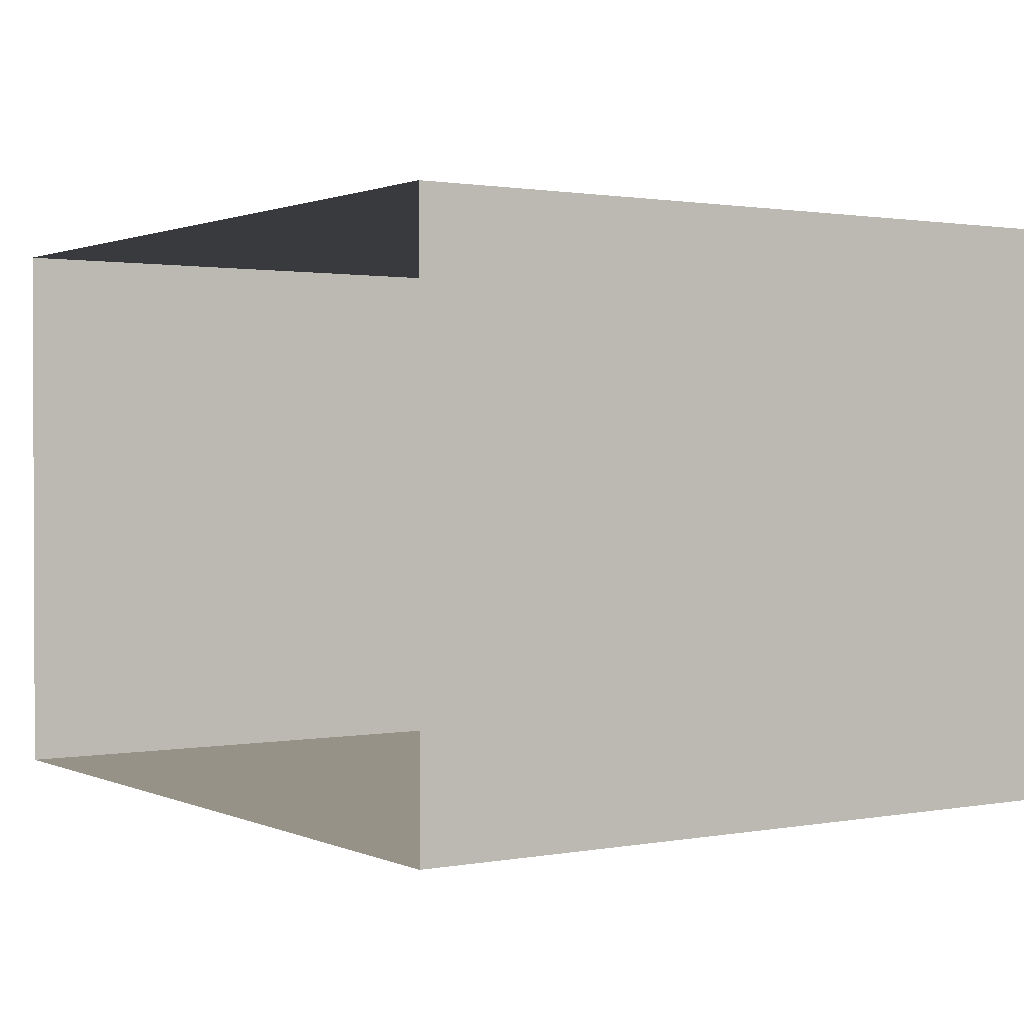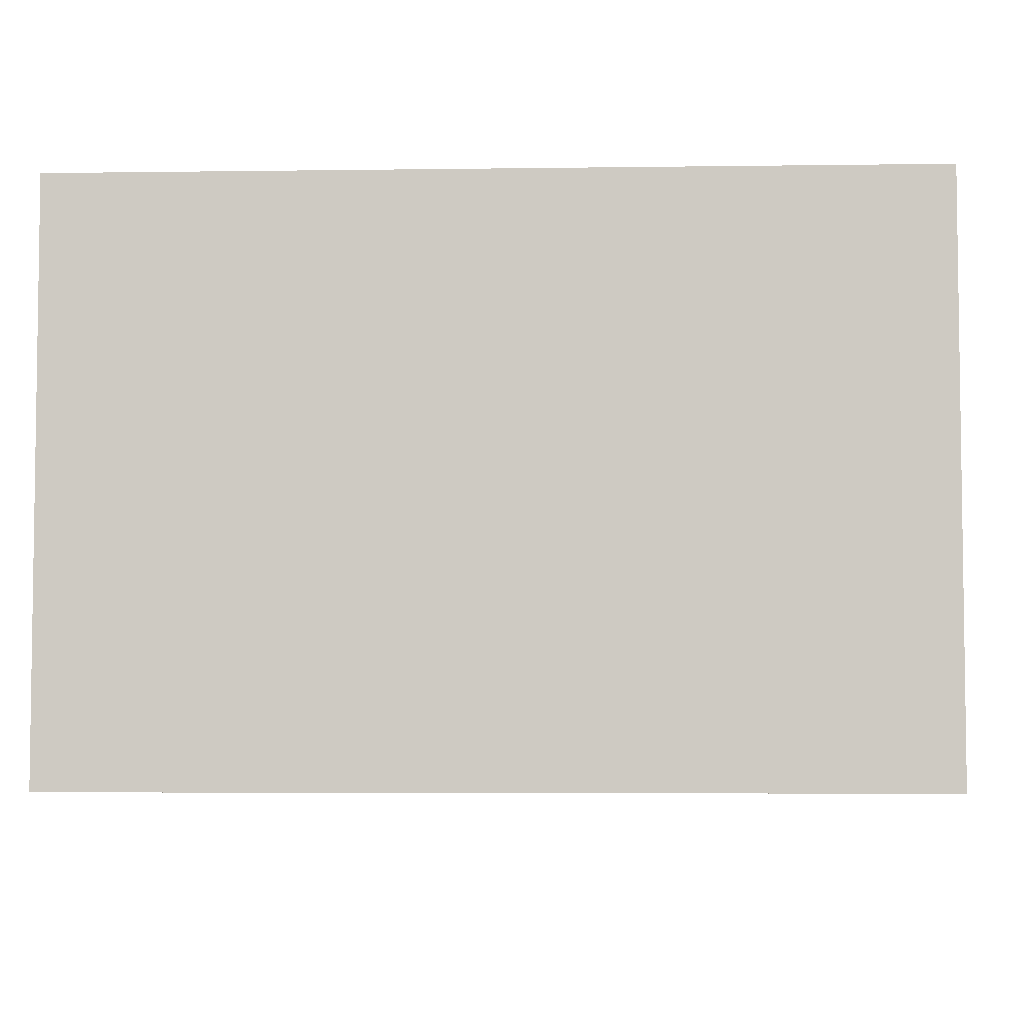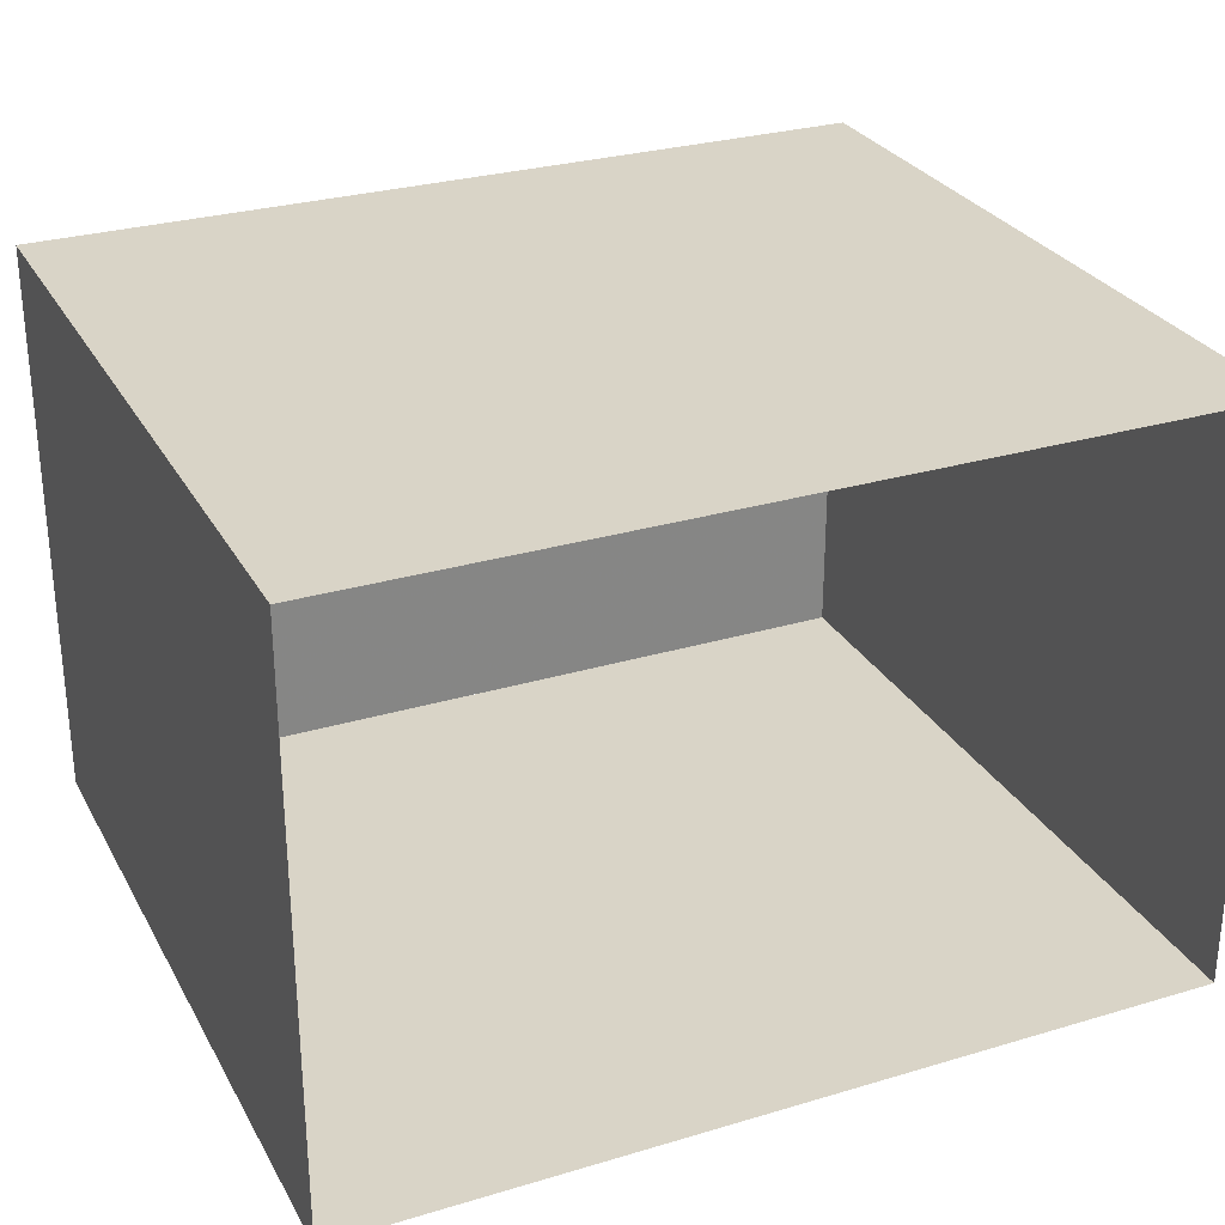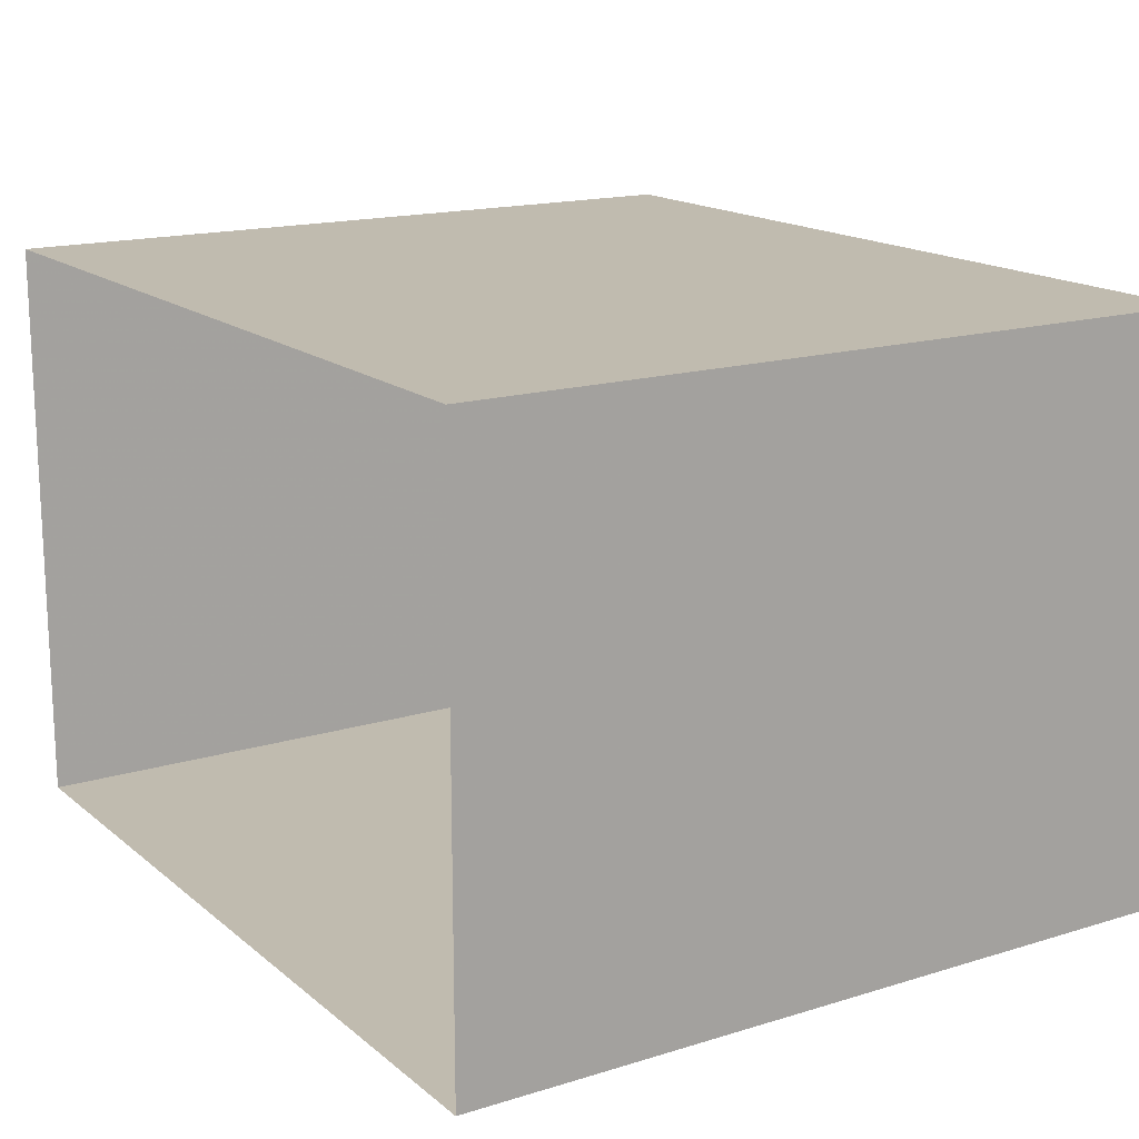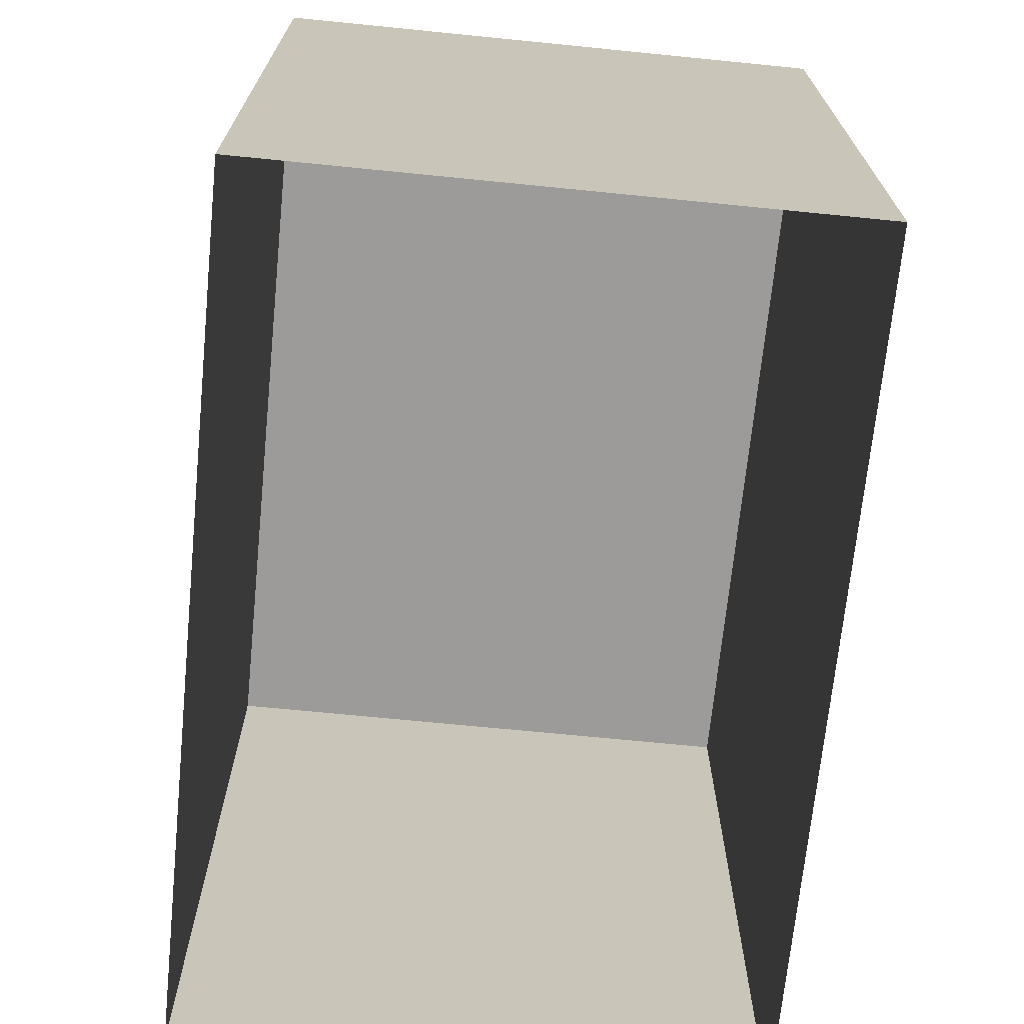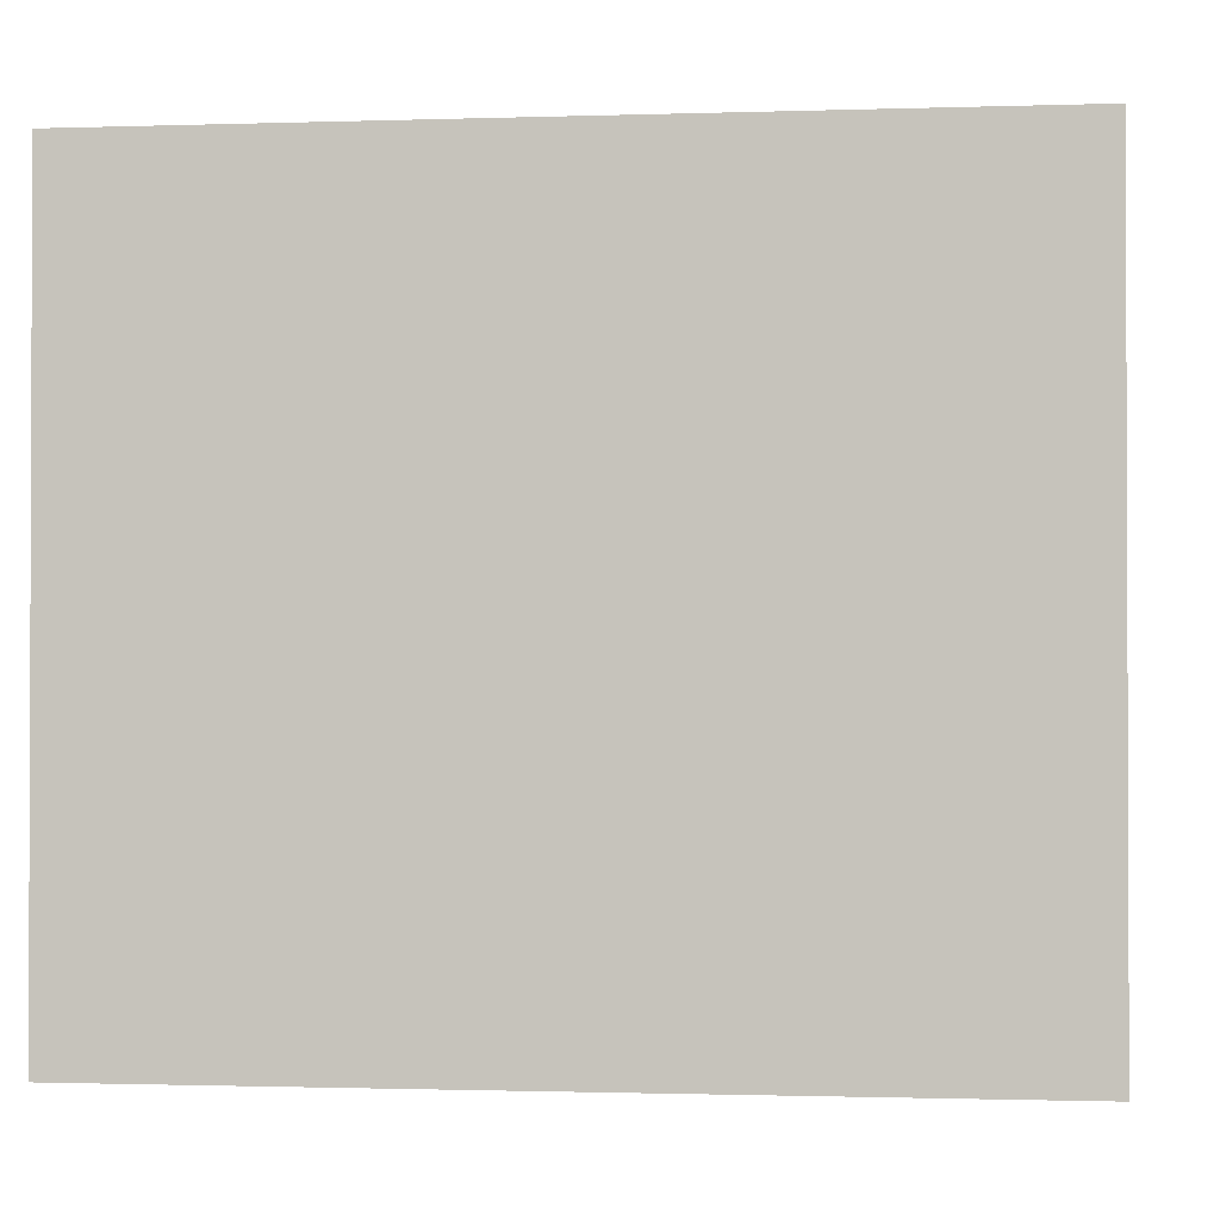
<metadata>
{"format":"obj","ext":"obj","renderer":"f3d","projection":"perspective","resolution":1024,"background":"white","views":[{"elev":1.2,"azim":56.4,"up":"+Z"},{"elev":-4.9,"azim":-177.5,"up":"+Z"},{"elev":28.6,"azim":-24.1,"up":"+Z"},{"elev":16.2,"azim":57.7,"up":"+Z"},{"elev":-69.8,"azim":-95.7,"up":"+Y"},{"elev":-1.2,"azim":6.7,"up":"+Y"}]}
</metadata>
<code>
v 7 0 4.75
v 7 0 -6.75
v -10 0 -6.75
v -10 0 4.75
v 7 0 4.75
v 7 15 4.75
v 7 15 -6.75
v -10 15 -6.75
v -10 15 4.75
v 7 15 4.75
v 7 15 4.75
v 7 15 -1
v 7 15 -6.75
v -1.5 15 -6.75
v -10 15 -6.75
v -10 15 -1
v -10 15 4.75
v -1.5 15 4.75
v 2.75 15 4.75
f 6 1 2
f 2 7 6
f 7 2 3
f 3 8 7
f 8 3 4
f 4 9 8
f 9 4 5
f 5 10 9
f 10 5 1
f 1 6 10
f 12 13 14
f 14 15 16
f 14 16 18
f 16 17 18
f 11 12 19
f 12 14 19
f 14 18 19

</code>
